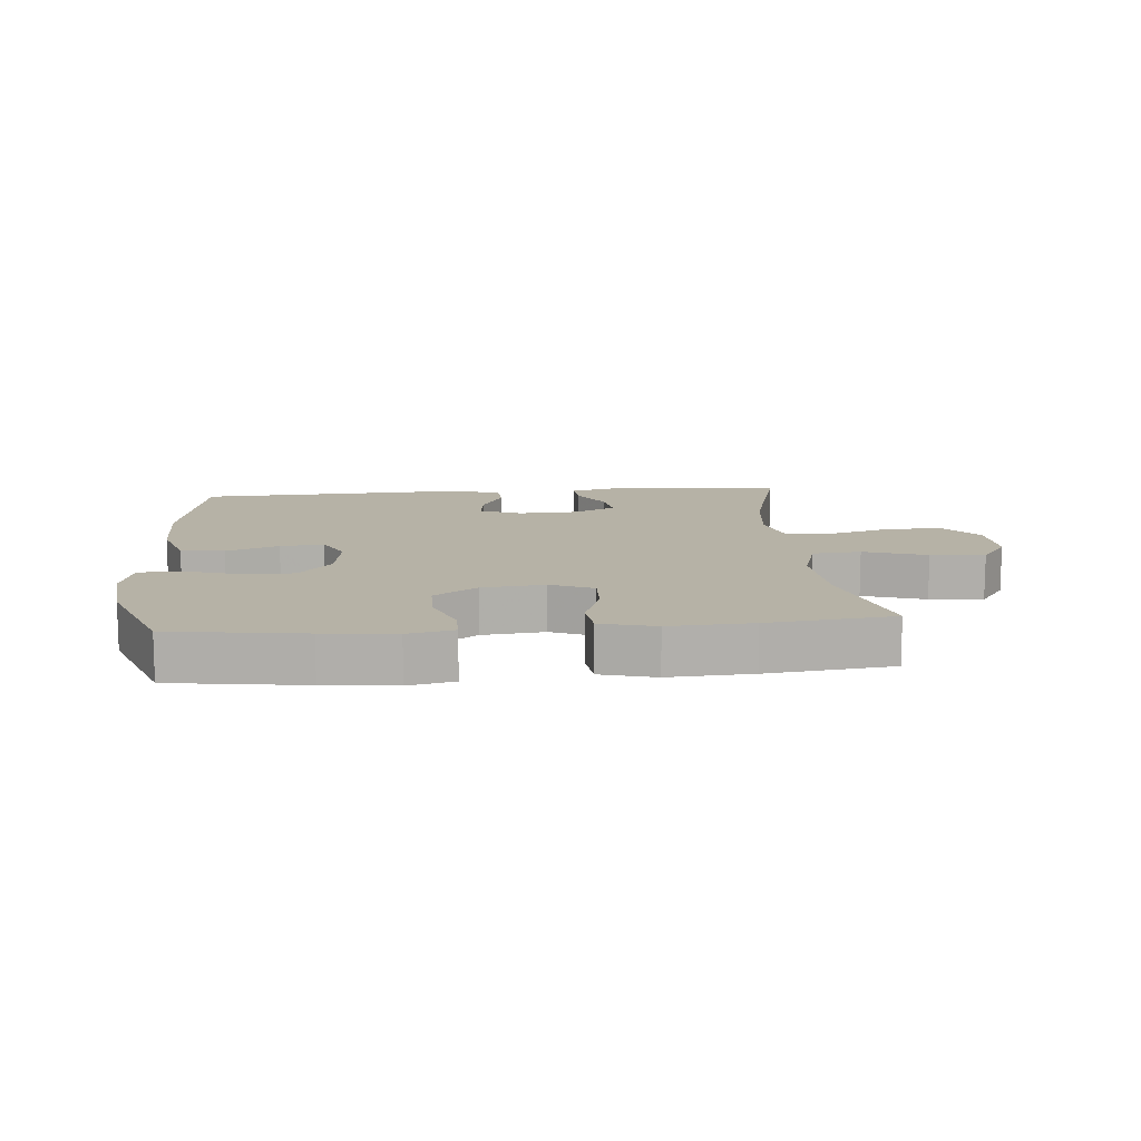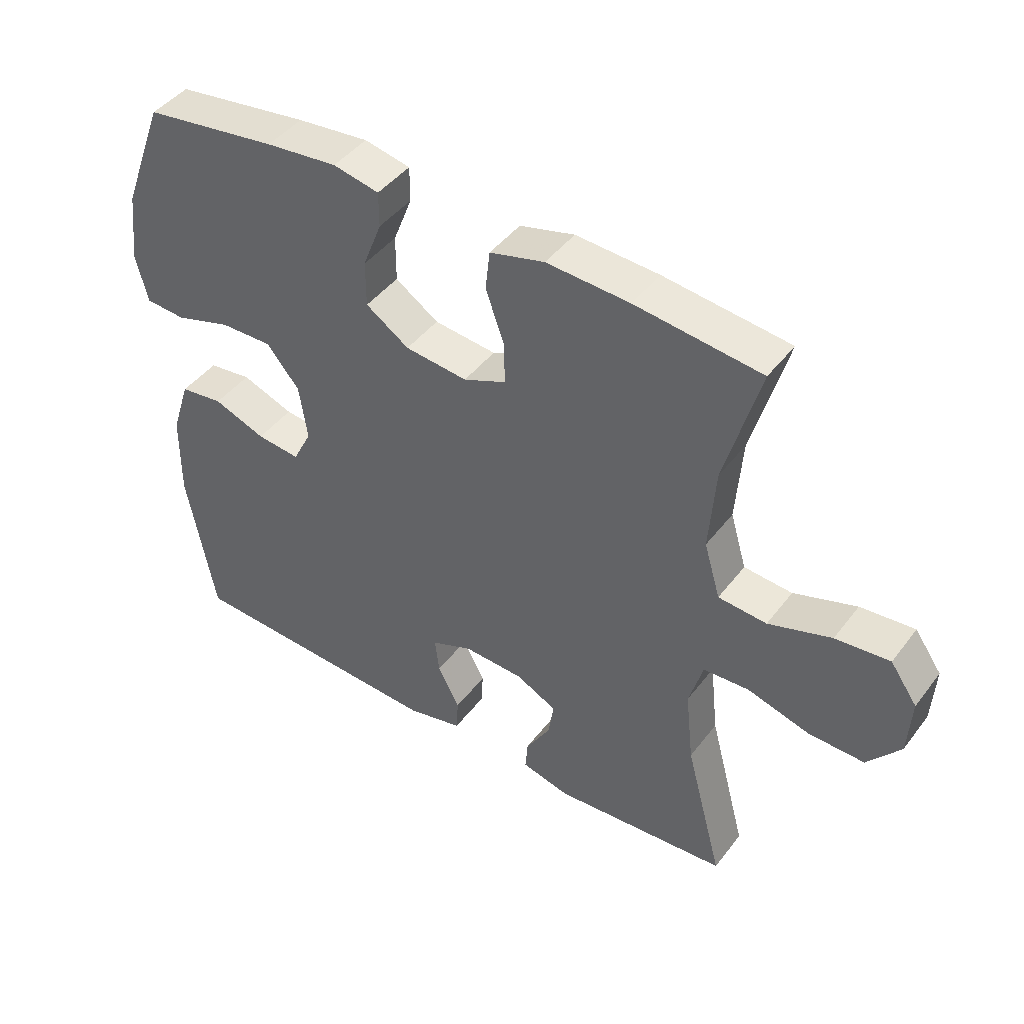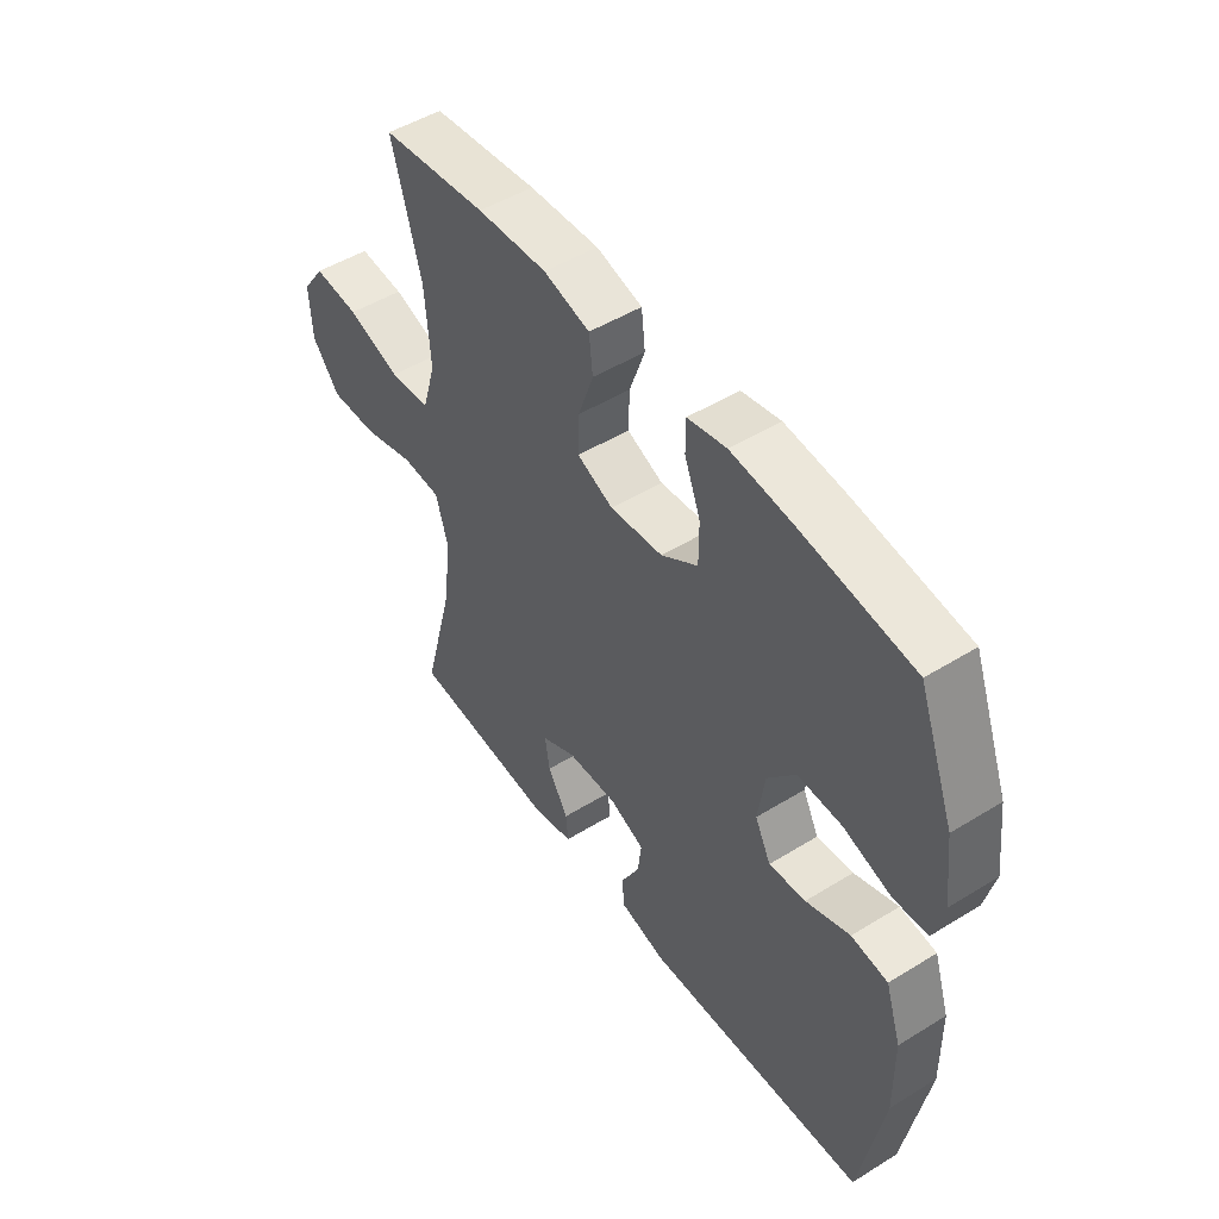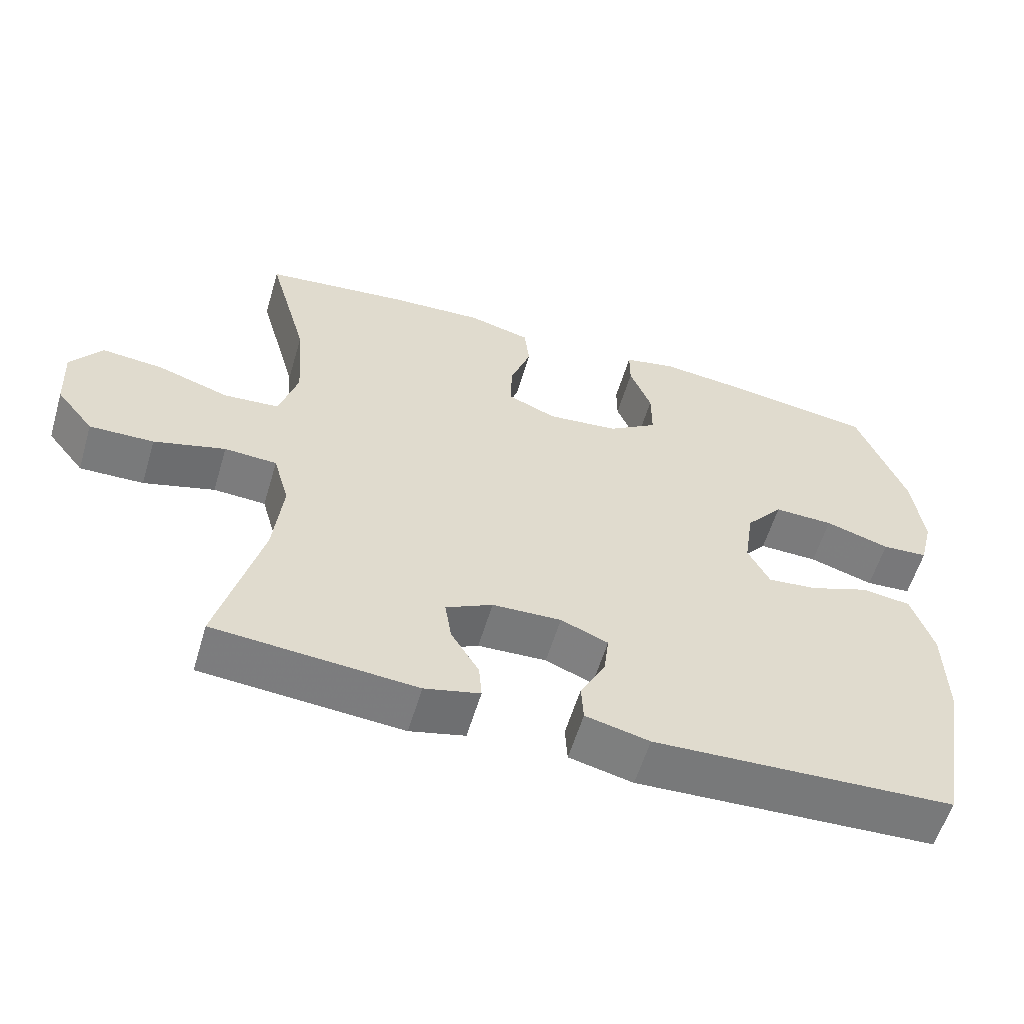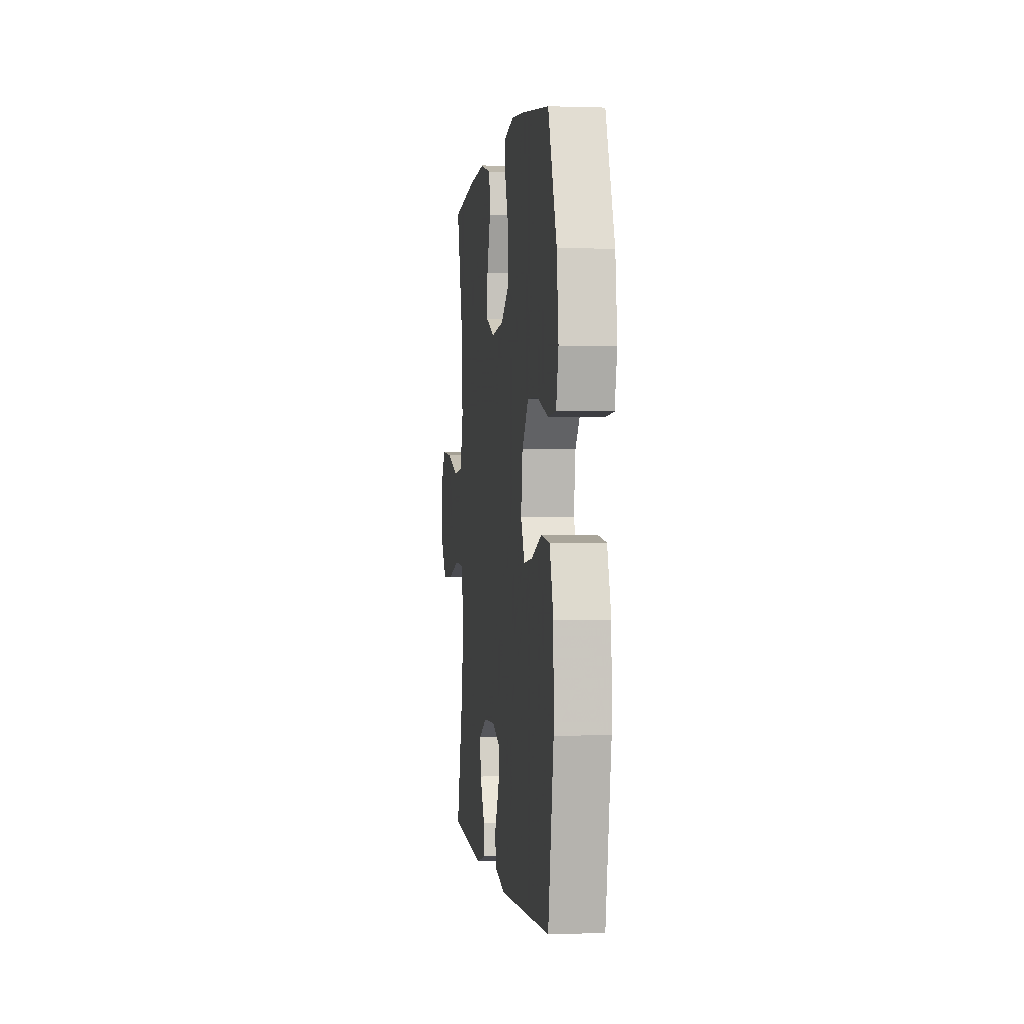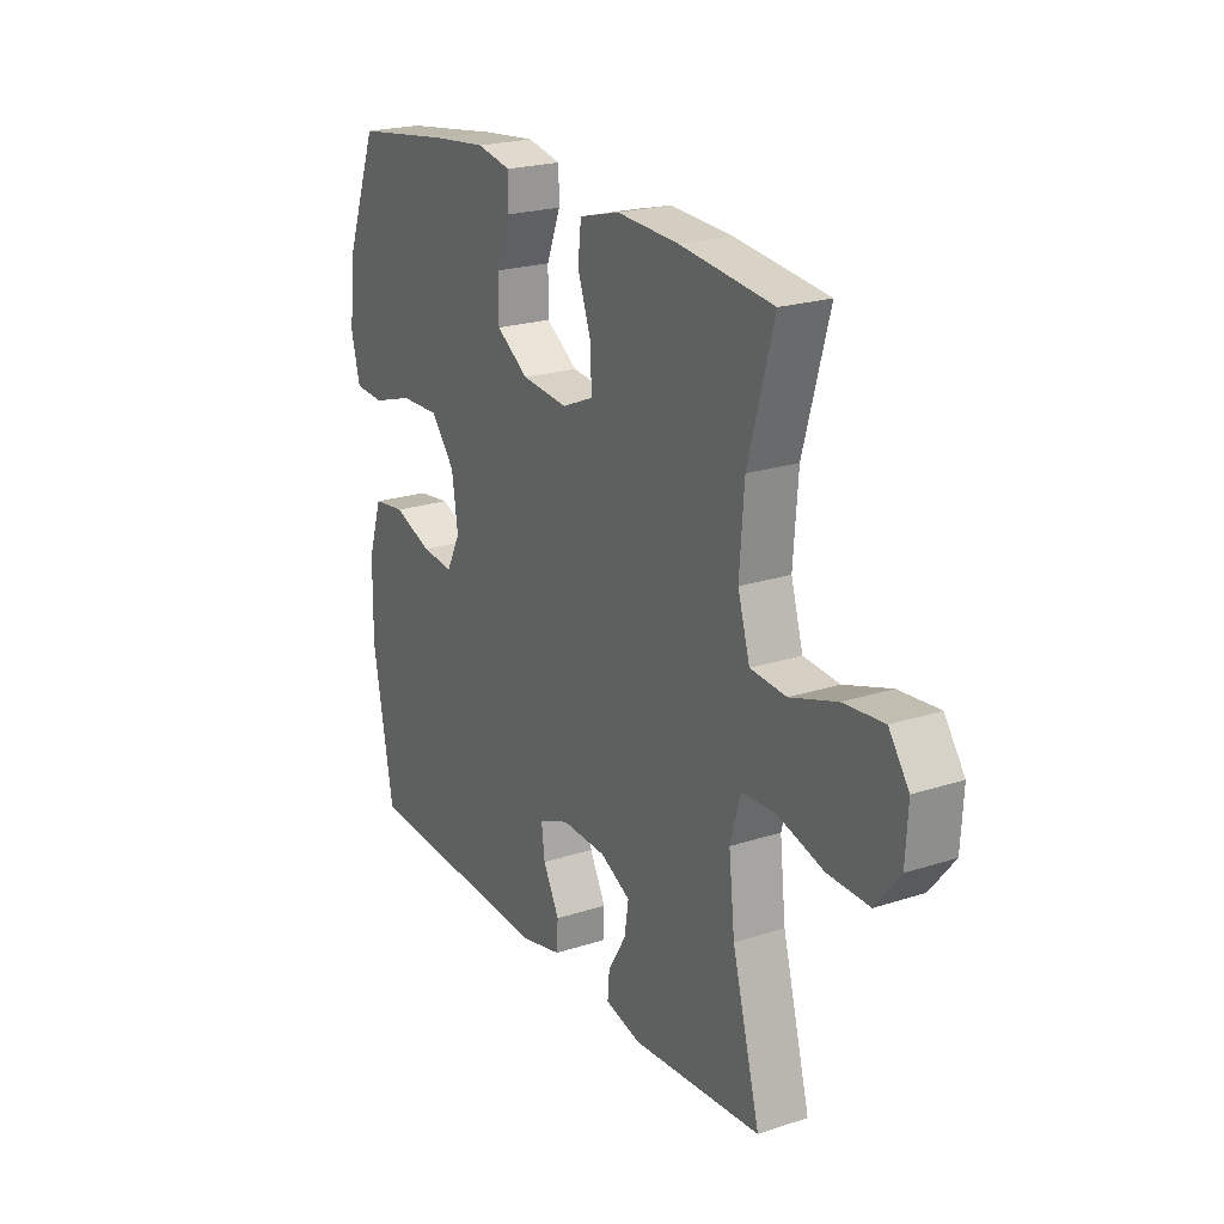
<metadata>
{"format":"obj","ext":"obj","renderer":"f3d","projection":"perspective","resolution":1024,"background":"white","views":[{"elev":12.2,"azim":-5.0,"up":"+Y"},{"elev":44.4,"azim":34.7,"up":"+Z"},{"elev":49.3,"azim":-124.3,"up":"+Z"},{"elev":-58.2,"azim":163.5,"up":"+Z"},{"elev":0.0,"azim":-97.6,"up":"+Z"},{"elev":22.0,"azim":60.4,"up":"+Z"}]}
</metadata>
<code>
v -0.5 0.07 -0.5
v -0.544 0.07 -0.256
v -0.542 0.07 -0.119
v -0.512 0.07 -0.027
v -0.443 0.07 -0.018
v -0.36 0.07 -0.049
v -0.291 0.07 -0.056
v -0.261 0.07 0.003
v -0.274 0.07 0.092
v -0.326 0.07 0.155
v -0.409 0.07 0.153
v -0.499 0.07 0.125
v -0.563 0.07 0.129
v -0.582 0.07 0.205
v -0.568 0.07 0.321
v -0.5 0.07 0.5
v -0.288 0.07 0.53
v -0.174 0.07 0.542
v -0.101 0.07 0.527
v -0.101 0.07 0.471
v -0.131 0.07 0.394
v -0.131 0.07 0.321
v -0.062 0.07 0.275
v 0.037 0.07 0.265
v 0.105 0.07 0.294
v 0.103 0.07 0.362
v 0.074 0.07 0.444
v 0.081 0.07 0.507
v 0.168 0.07 0.53
v 0.3 0.07 0.523
v 0.5 0.07 0.5
v 0.445 0.07 0.302
v 0.435 0.07 0.168
v 0.461 0.07 0.08
v 0.538 0.07 0.074
v 0.638 0.07 0.107
v 0.724 0.07 0.115
v 0.767 0.07 0.054
v 0.762 0.07 -0.038
v 0.71 0.07 -0.103
v 0.621 0.07 -0.101
v 0.522 0.07 -0.073
v 0.449 0.07 -0.077
v 0.427 0.07 -0.155
v 0.44 0.07 -0.274
v 0.5 0.07 -0.5
v 0.22 0.07 -0.522
v 0.143 0.07 -0.503
v 0.147 0.07 -0.454
v 0.186 0.07 -0.389
v 0.195 0.07 -0.331
v 0.13 0.07 -0.298
v 0.034 0.07 -0.294
v -0.032 0.07 -0.321
v -0.025 0.07 -0.378
v 0.01 0.07 -0.445
v 0.007 0.07 -0.498
v -0.082 0.07 -0.519
v -0.5 0 -0.5
v -0.544 0 -0.256
v -0.542 0 -0.119
v -0.512 0 -0.027
v -0.443 0 -0.018
v -0.36 0 -0.049
v -0.291 0 -0.056
v -0.261 0 0.003
v -0.274 0 0.092
v -0.326 0 0.155
v -0.409 0 0.153
v -0.499 0 0.125
v -0.563 0 0.129
v -0.582 0 0.205
v -0.568 0 0.321
v -0.5 0 0.5
v -0.288 0 0.53
v -0.174 0 0.542
v -0.101 0 0.527
v -0.101 0 0.471
v -0.131 0 0.394
v -0.131 0 0.321
v -0.062 0 0.275
v 0.037 0 0.265
v 0.105 0 0.294
v 0.103 0 0.362
v 0.074 0 0.444
v 0.081 0 0.507
v 0.168 0 0.53
v 0.3 0 0.523
v 0.5 0 0.5
v 0.445 0 0.302
v 0.435 0 0.168
v 0.461 0 0.08
v 0.538 0 0.074
v 0.638 0 0.107
v 0.724 0 0.115
v 0.767 0 0.054
v 0.762 0 -0.038
v 0.71 0 -0.103
v 0.621 0 -0.101
v 0.522 0 -0.073
v 0.449 0 -0.077
v 0.427 0 -0.155
v 0.44 0 -0.274
v 0.5 0 -0.5
v 0.22 0 -0.522
v 0.143 0 -0.503
v 0.147 0 -0.454
v 0.186 0 -0.389
v 0.195 0 -0.331
v 0.13 0 -0.298
v 0.034 0 -0.294
v -0.032 0 -0.321
v -0.025 0 -0.378
v 0.01 0 -0.445
v 0.007 0 -0.498
v -0.082 0 -0.519
f 4 5 6
f 3 4 6
f 2 3 6
f 1 2 6
f 58 1 6
f 57 58 6
f 56 57 6
f 55 56 6
f 54 55 6 7
f 53 54 7 8
f 52 53 8 9
f 51 52 9 10
f 48 49 50
f 47 48 50
f 46 47 50
f 45 46 50
f 44 45 50 51
f 43 44 51 10
f 40 41 42
f 39 40 42
f 38 39 42
f 37 38 42
f 36 37 42
f 35 36 42
f 34 35 42 43
f 33 34 43 10
f 30 31 32
f 29 30 32
f 28 29 32
f 27 28 32
f 26 27 32
f 25 26 32 33
f 24 25 33
f 23 24 33 10
f 19 20 21
f 18 19 21
f 17 18 21
f 16 17 21
f 15 16 21
f 14 15 21
f 13 14 21
f 12 13 21
f 11 12 21
f 11 21 22
f 10 11 22 23
f 64 63 62
f 64 62 61
f 64 61 60
f 64 60 59
f 64 59 116
f 64 116 115
f 64 115 114
f 64 114 113
f 65 64 113 112
f 66 65 112 111
f 67 66 111 110
f 68 67 110 109
f 108 107 106
f 108 106 105
f 108 105 104
f 108 104 103
f 109 108 103 102
f 68 109 102 101
f 100 99 98
f 100 98 97
f 100 97 96
f 100 96 95
f 100 95 94
f 100 94 93
f 101 100 93 92
f 68 101 92 91
f 90 89 88
f 90 88 87
f 90 87 86
f 90 86 85
f 90 85 84
f 91 90 84 83
f 91 83 82
f 68 91 82 81
f 79 78 77
f 79 77 76
f 79 76 75
f 79 75 74
f 79 74 73
f 79 73 72
f 79 72 71
f 79 71 70
f 79 70 69
f 80 79 69
f 81 80 69 68
f 1 59 60 2
f 2 60 61 3
f 3 61 62 4
f 4 62 63 5
f 5 63 64 6
f 6 64 65 7
f 7 65 66 8
f 8 66 67 9
f 9 67 68 10
f 10 68 69 11
f 11 69 70 12
f 12 70 71 13
f 13 71 72 14
f 14 72 73 15
f 15 73 74 16
f 16 74 75 17
f 17 75 76 18
f 18 76 77 19
f 19 77 78 20
f 20 78 79 21
f 21 79 80 22
f 22 80 81 23
f 23 81 82 24
f 24 82 83 25
f 25 83 84 26
f 26 84 85 27
f 27 85 86 28
f 28 86 87 29
f 29 87 88 30
f 30 88 89 31
f 31 89 90 32
f 32 90 91 33
f 33 91 92 34
f 34 92 93 35
f 35 93 94 36
f 36 94 95 37
f 37 95 96 38
f 38 96 97 39
f 39 97 98 40
f 40 98 99 41
f 41 99 100 42
f 42 100 101 43
f 43 101 102 44
f 44 102 103 45
f 45 103 104 46
f 46 104 105 47
f 47 105 106 48
f 48 106 107 49
f 49 107 108 50
f 50 108 109 51
f 51 109 110 52
f 52 110 111 53
f 53 111 112 54
f 54 112 113 55
f 55 113 114 56
f 56 114 115 57
f 57 115 116 58
f 58 116 59 1

</code>
